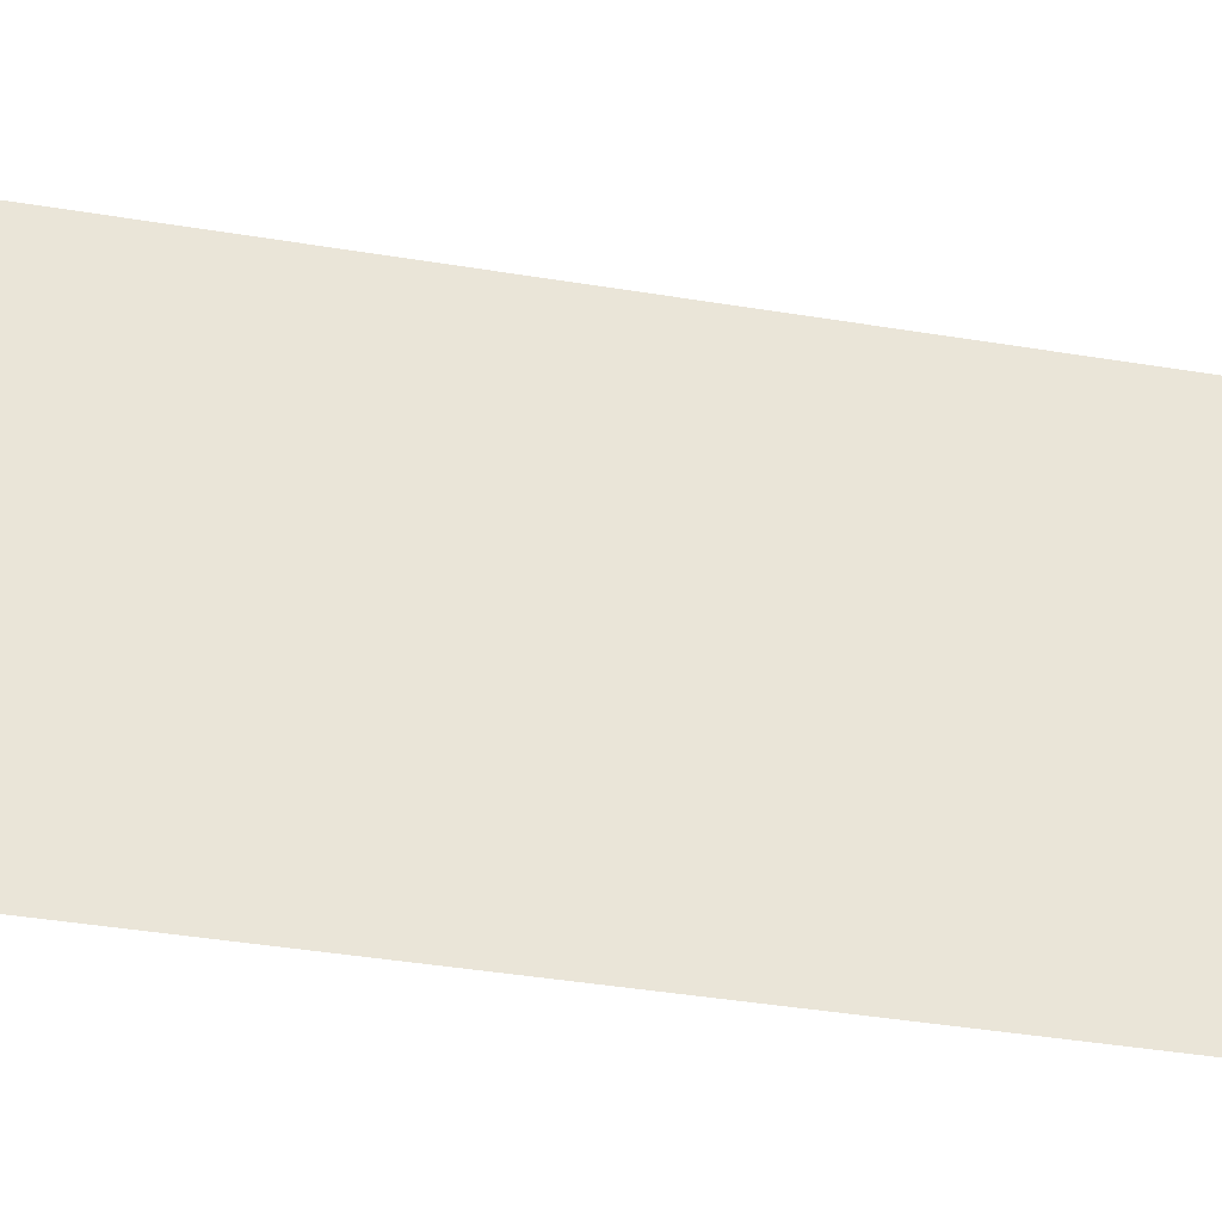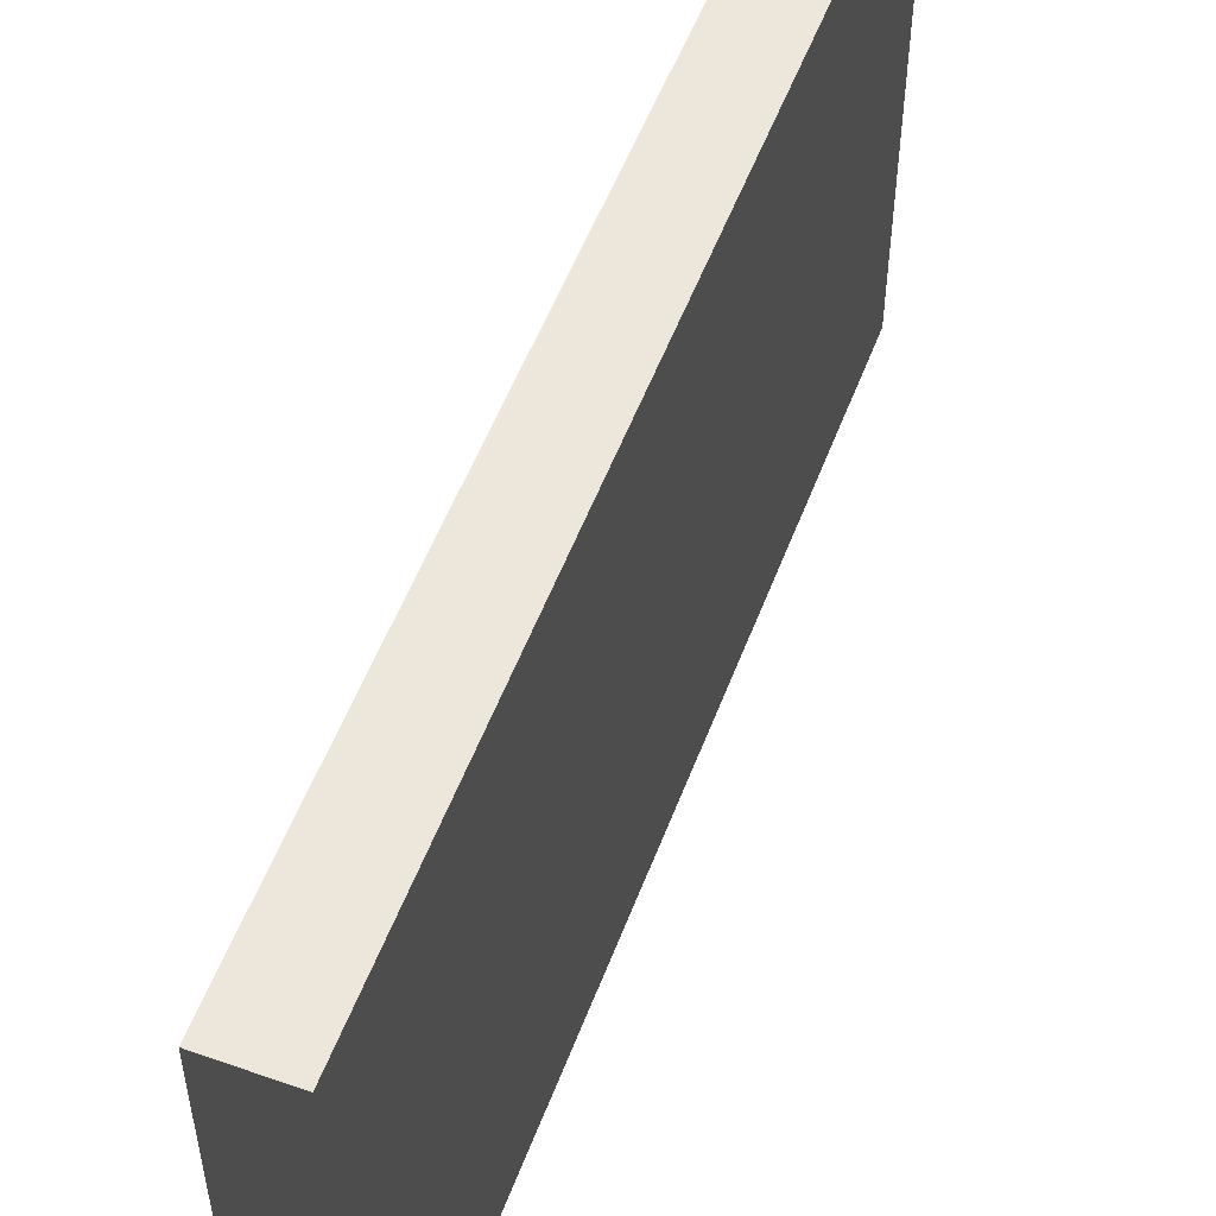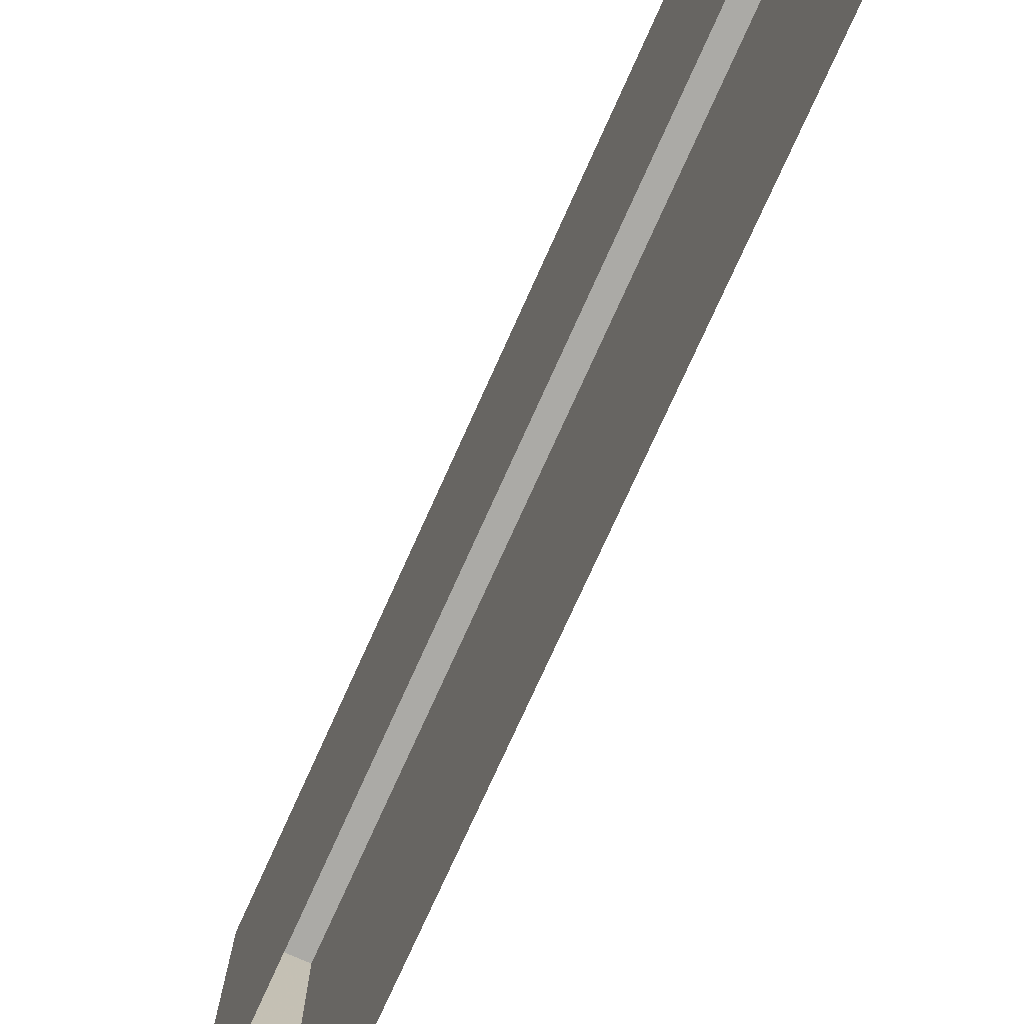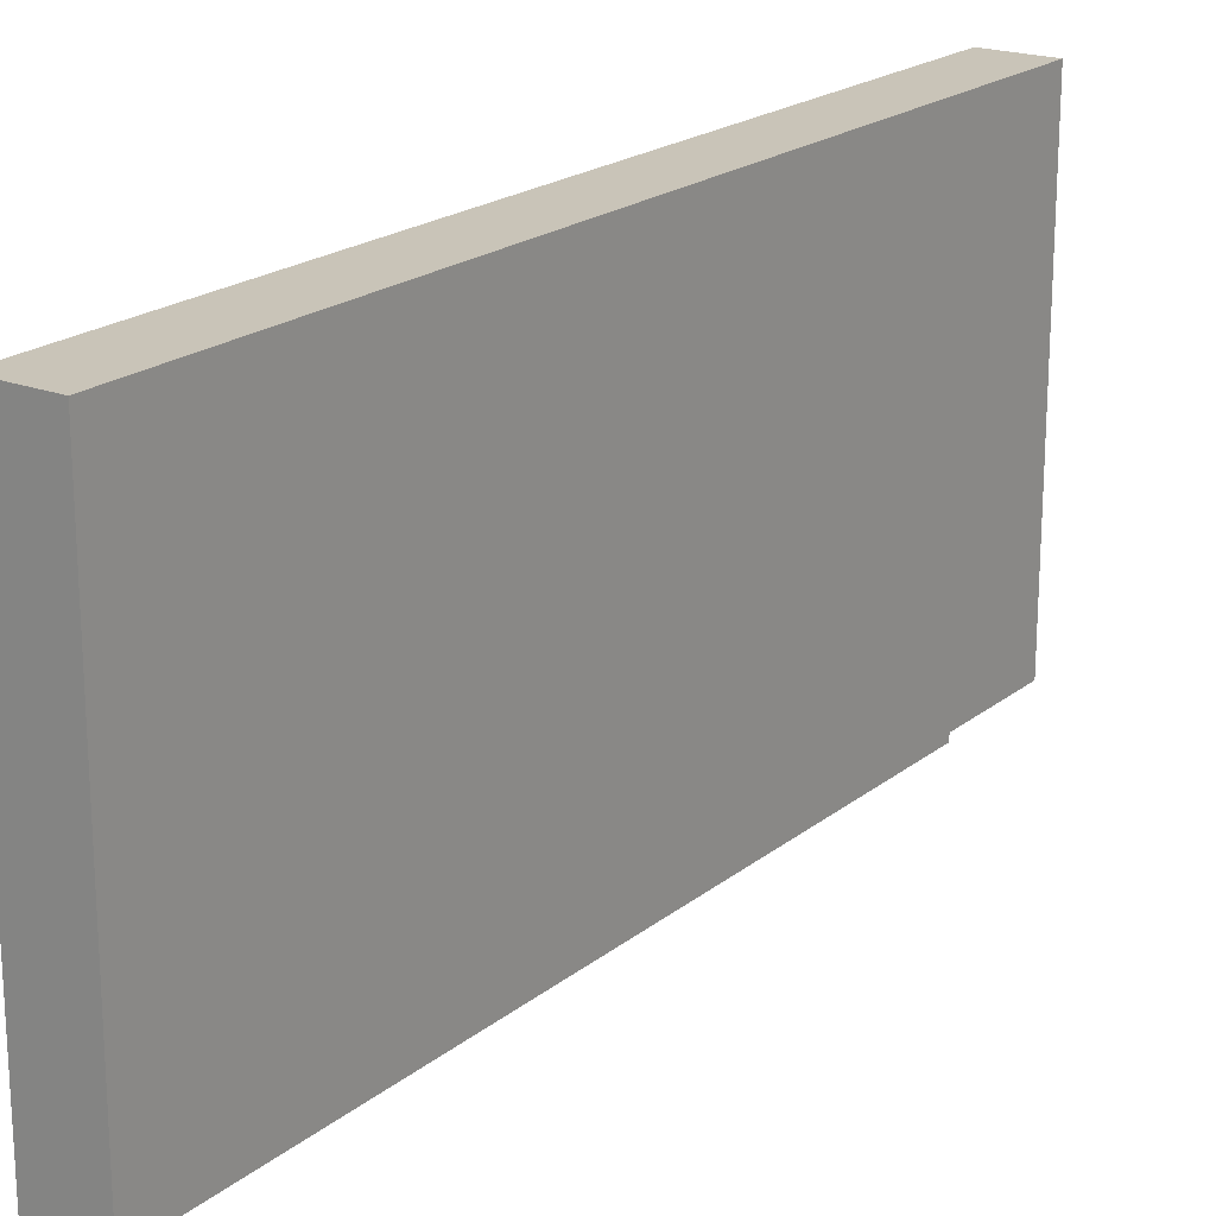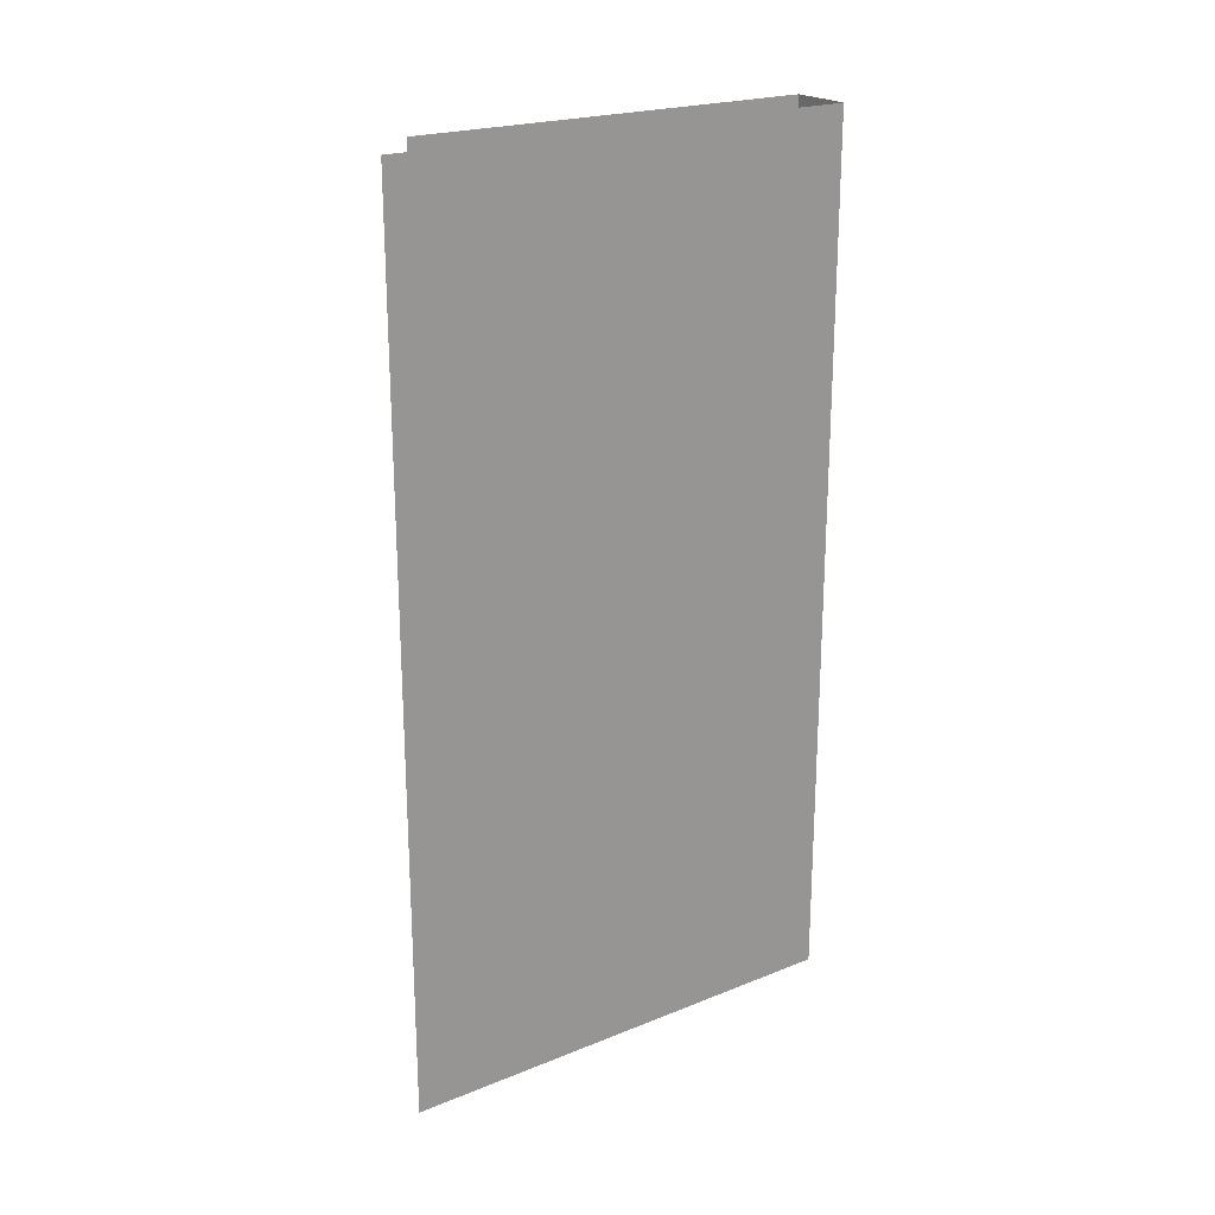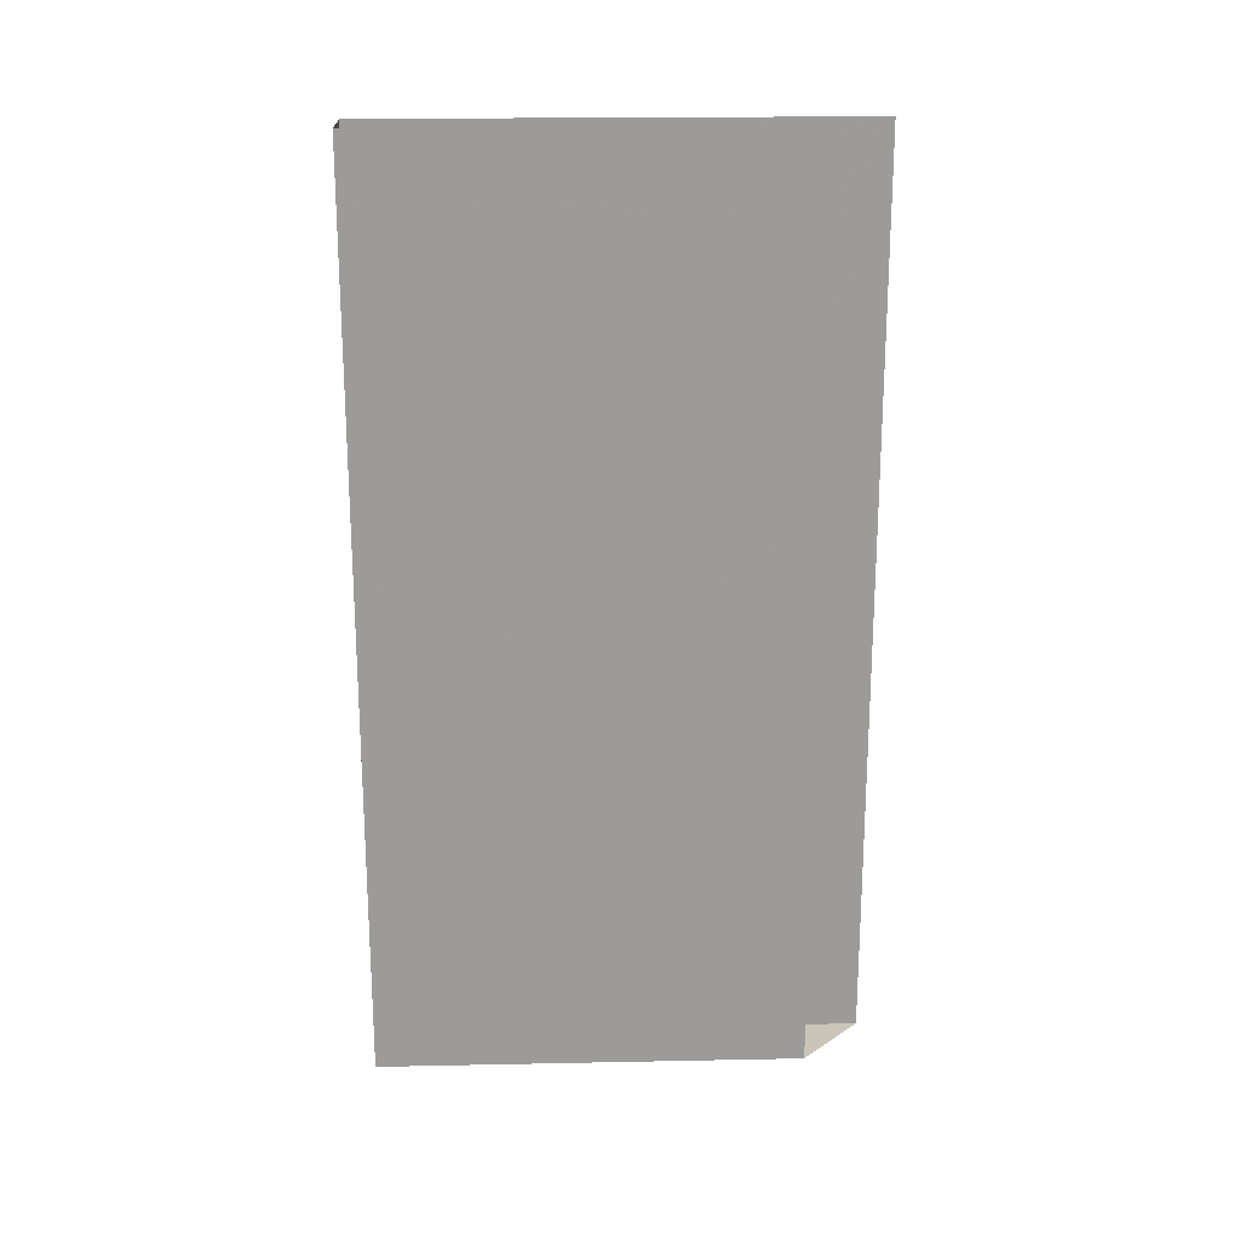
<metadata>
{"format":"obj","ext":"obj","renderer":"f3d","projection":"perspective","resolution":1024,"background":"white","views":[{"elev":-44.7,"azim":79.4,"up":"+Z"},{"elev":54.1,"azim":-159.5,"up":"+Z"},{"elev":-75.8,"azim":155.7,"up":"+Z"},{"elev":20.2,"azim":35.3,"up":"+Z"},{"elev":21.9,"azim":-125.0,"up":"+Y"},{"elev":20.3,"azim":87.9,"up":"+Y"}]}
</metadata>
<code>
v -0.5 -0.1719 -0.5
v -0.5 -0.1719 0.5
v -0.5 -0.125 0.5
v -0.5 -0.125 -0.5
v -0.5 0 0.5
v -0.5 0 -0.5
v -0.3672 -0.1719 0.5
v -0.3672 -0.1719 -0.375
v -0.3672 -0.125 -0.375
v -0.3672 -0.125 0.5
v -0.3672 0 -0.375
v -0.3672 0 0.5
v -0.5 -1.875 -0.5
v -0.5 -1.875 0.5
v -0.3672 -1.875 0.5
v -0.3672 -1.875 -0.375
f 1 2 3
f 1 3 4
f 7 8 9
f 7 9 10
f 4 3 5
f 4 5 6
f 10 9 11
f 10 11 12
f 13 14 2
f 13 2 1
f 15 16 8
f 15 8 7
f 15 7 2
f 15 2 14
f 15 14 16
f 16 14 13
f 2 7 12
f 2 12 5

</code>
